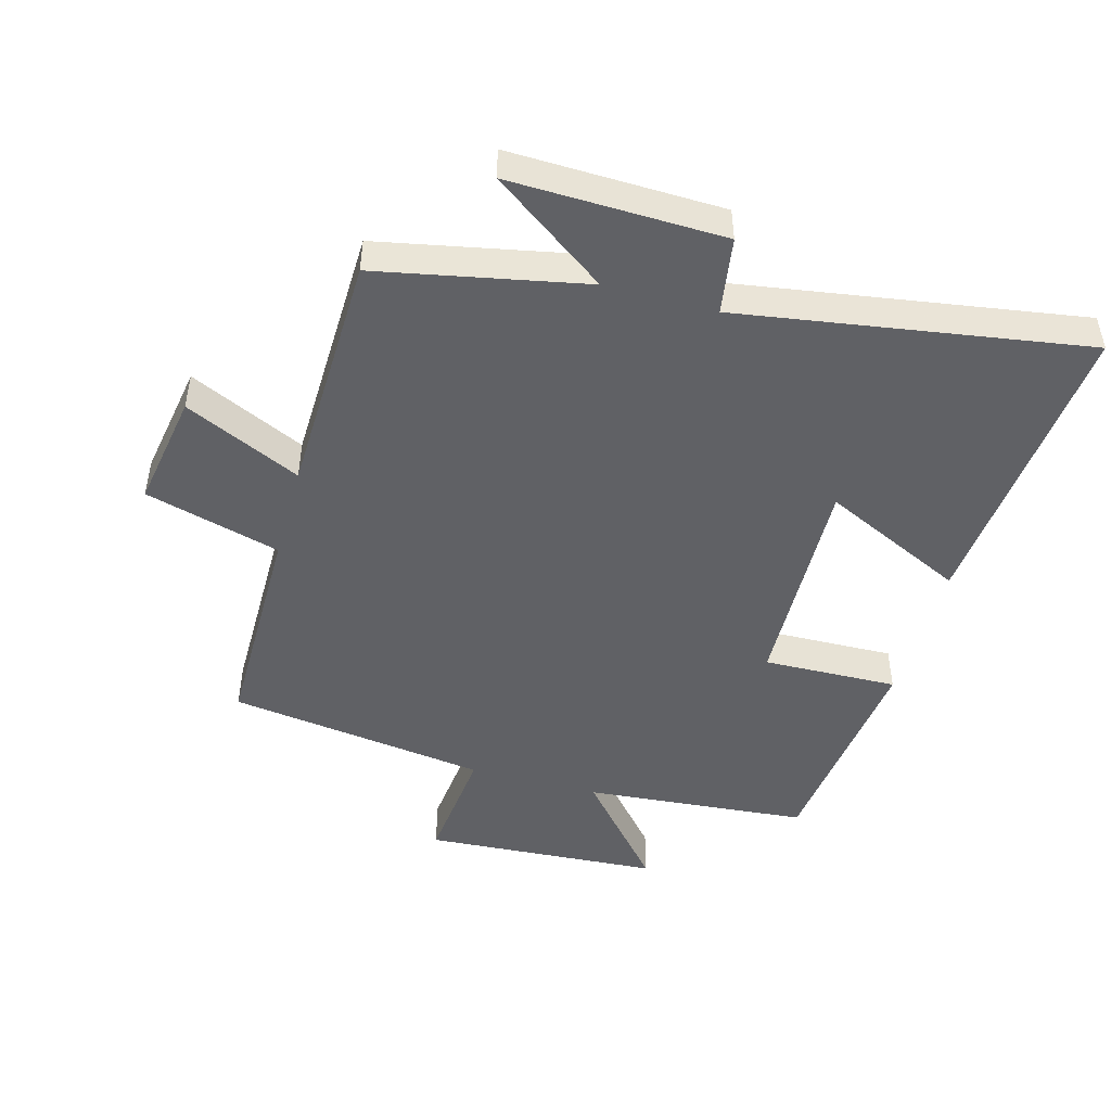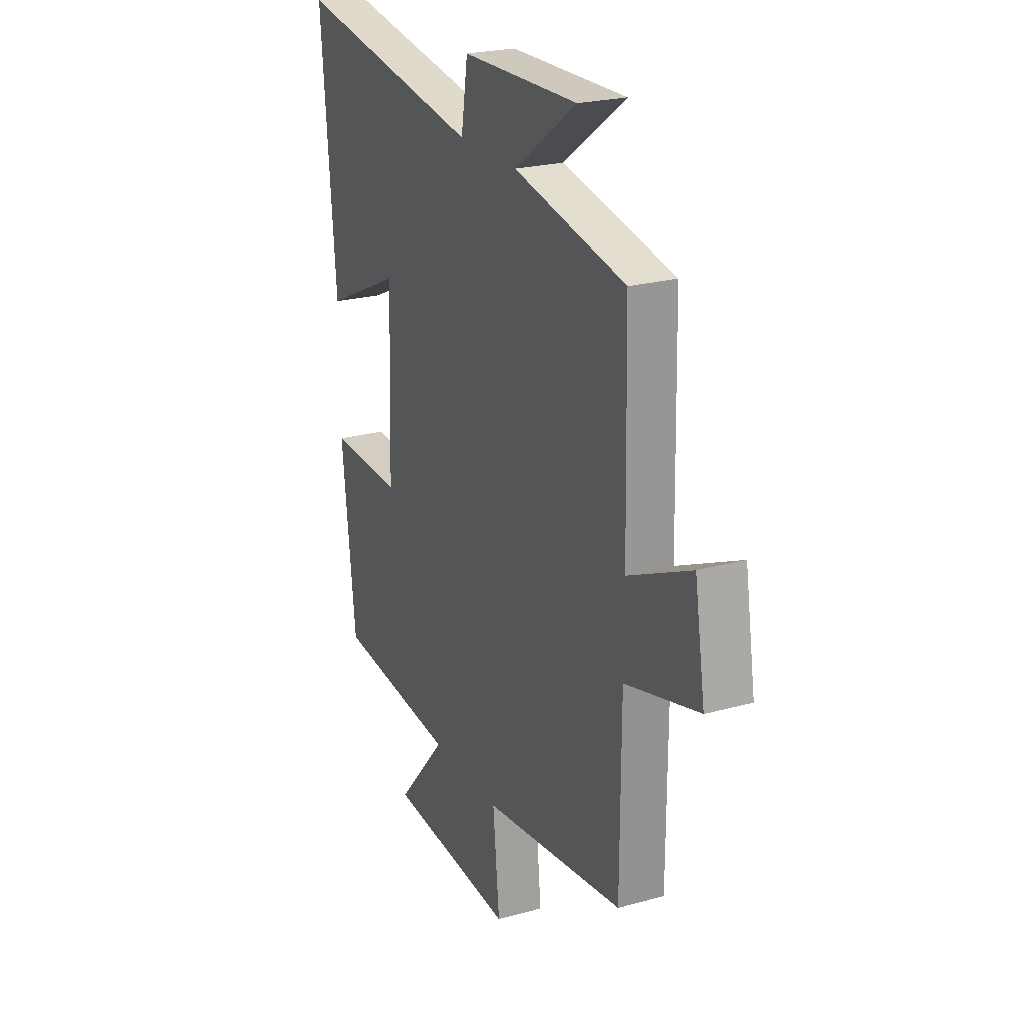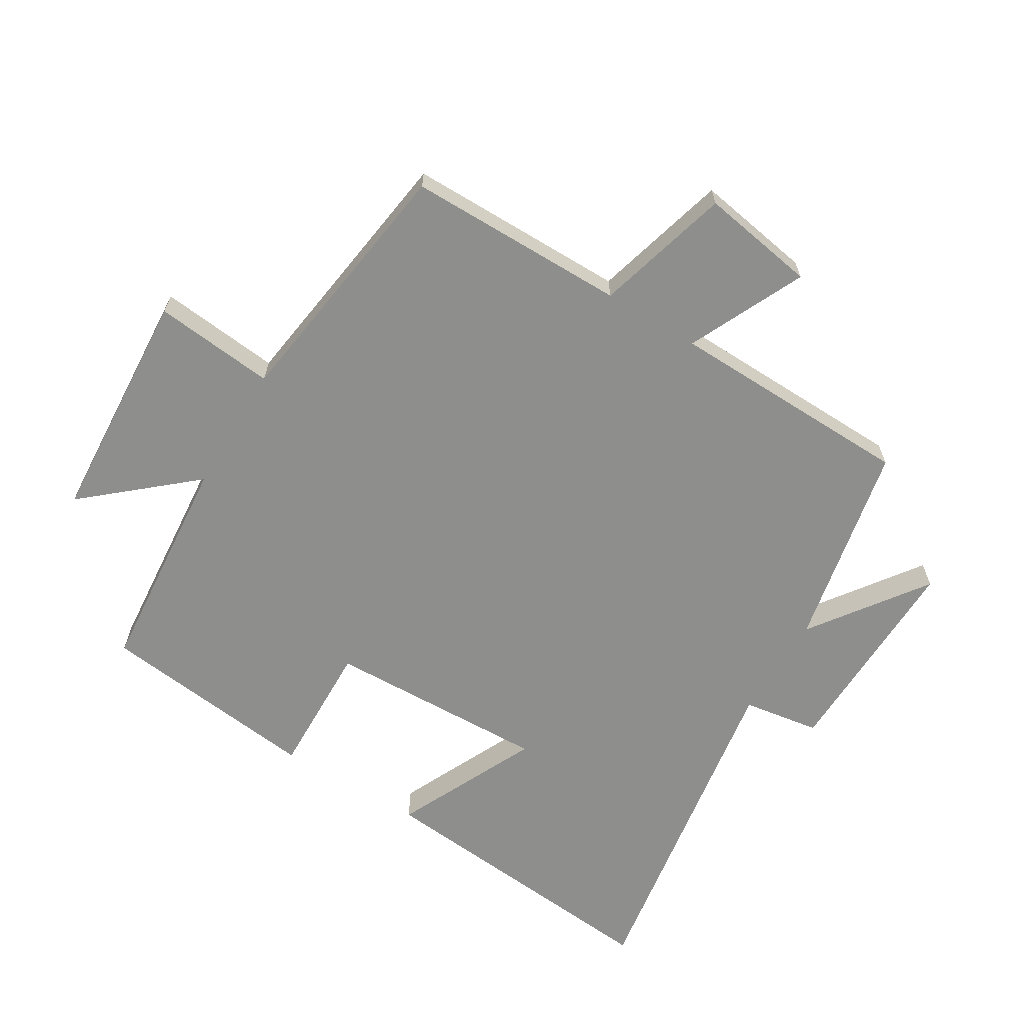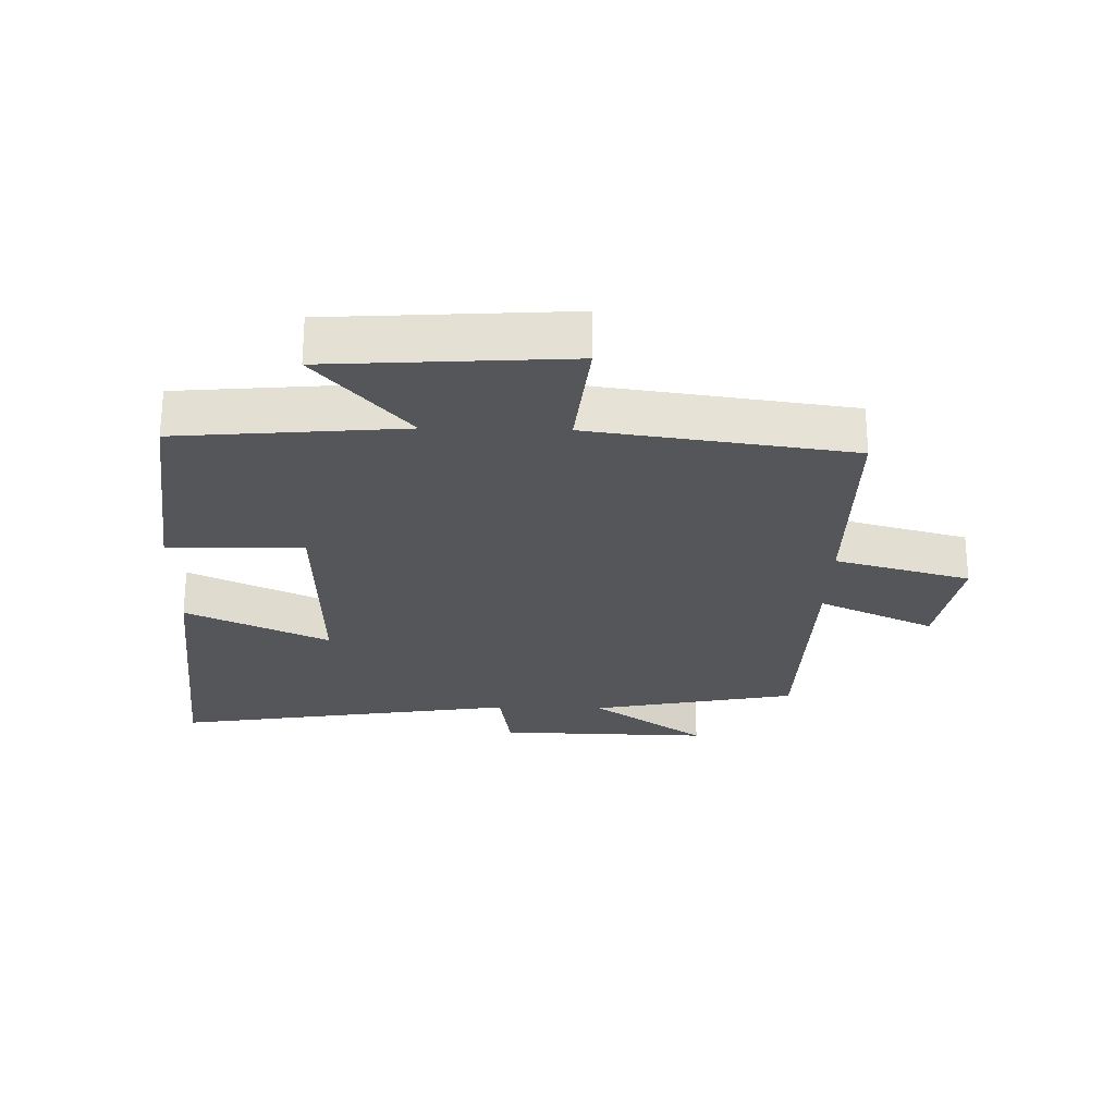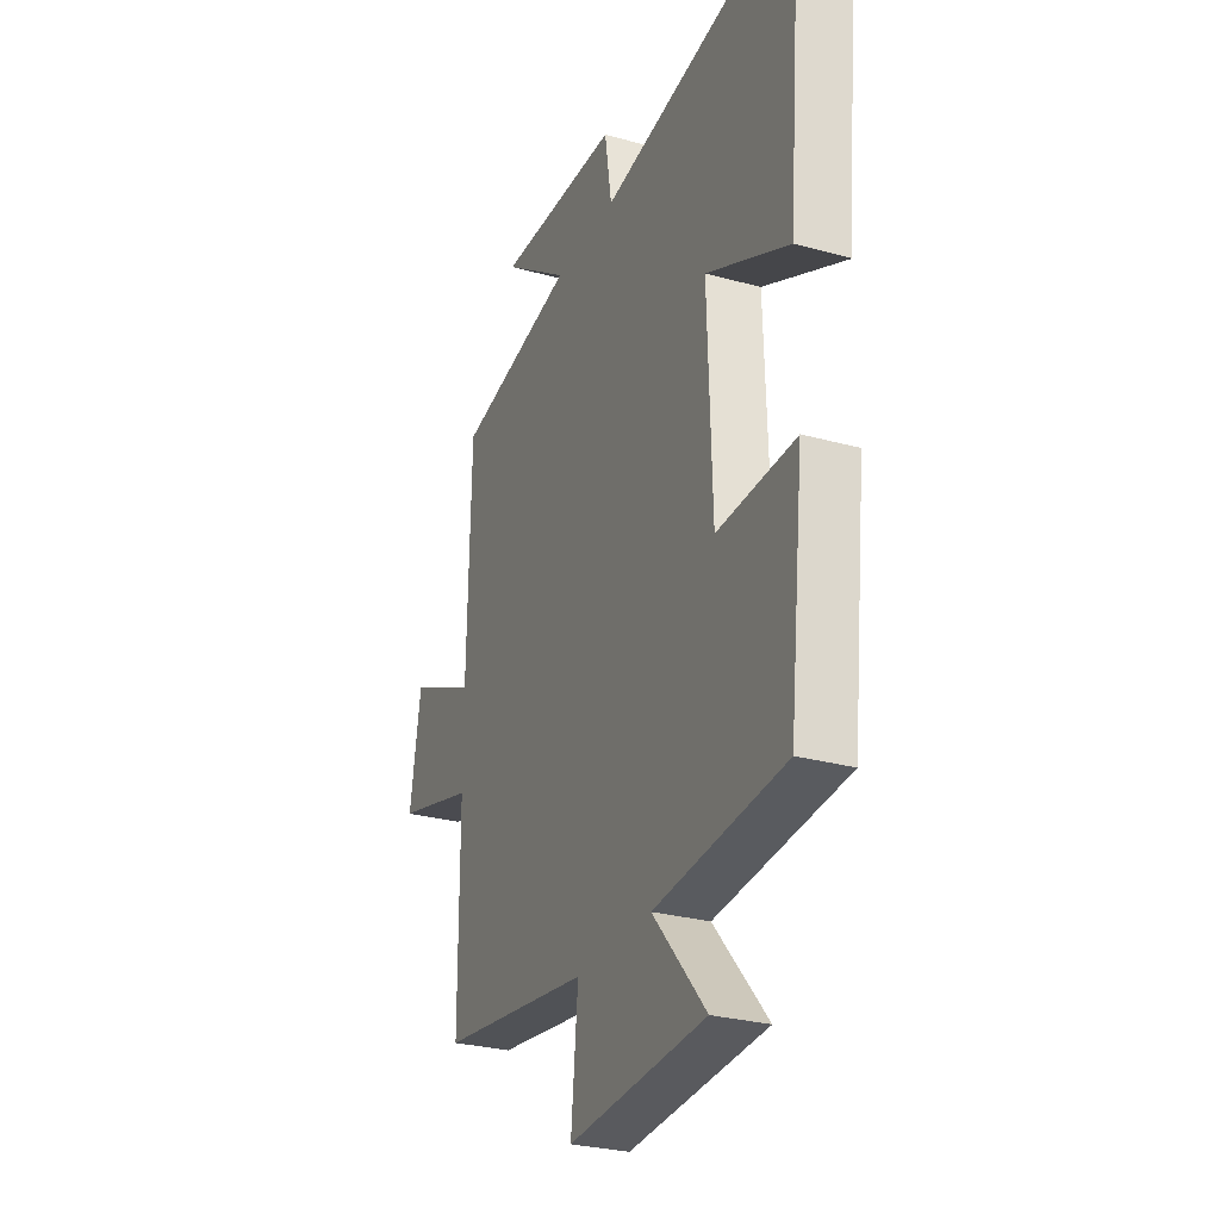
<metadata>
{"format":"obj","ext":"obj","renderer":"f3d","projection":"perspective","resolution":1024,"background":"white","views":[{"elev":-47.5,"azim":-15.6,"up":"+Y"},{"elev":23.6,"azim":-115.0,"up":"+Z"},{"elev":-64.9,"azim":-121.3,"up":"+Y"},{"elev":-25.5,"azim":178.6,"up":"+Y"},{"elev":-28.2,"azim":67.3,"up":"+Z"}]}
</metadata>
<code>
v -0.499 0.07 -0.444
v -0.5 0.07 -0.102
v -0.711 0.07 -0.044
v -0.681 0.07 0.136
v -0.5 0.07 0.052
v -0.491 0.07 0.435
v -0.17 0.07 0.5
v -0.349 0.07 0.628
v -0.017 0.07 0.62
v 0.002 0.07 0.5
v 0.541 0.07 0.586
v 0.5 0.07 0.112
v 0.278 0.07 0.216
v 0.29 0.07 -0.13
v 0.5 0.07 -0.124
v 0.461 0.07 -0.469
v 0.112 0.07 -0.5
v 0.255 0.07 -0.665
v -0.113 0.07 -0.689
v -0.094 0.07 -0.5
v -0.499 0 -0.444
v -0.5 0 -0.102
v -0.711 0 -0.044
v -0.681 0 0.136
v -0.5 0 0.052
v -0.491 0 0.435
v -0.17 0 0.5
v -0.349 0 0.628
v -0.017 0 0.62
v 0.002 0 0.5
v 0.541 0 0.586
v 0.5 0 0.112
v 0.278 0 0.216
v 0.29 0 -0.13
v 0.5 0 -0.124
v 0.461 0 -0.469
v 0.112 0 -0.5
v 0.255 0 -0.665
v -0.113 0 -0.689
v -0.094 0 -0.5
f 17 18 19 20
f 17 20 1 2
f 14 15 16 17
f 13 14 17 2
f 10 11 12 13
f 10 13 2
f 7 8 9 10
f 5 6 7 10
f 5 10 2
f 2 3 4 5
f 40 39 38 37
f 22 21 40 37
f 37 36 35 34
f 22 37 34 33
f 33 32 31 30
f 22 33 30
f 30 29 28 27
f 30 27 26 25
f 22 30 25
f 25 24 23 22
f 1 21 22 2
f 2 22 23 3
f 3 23 24 4
f 4 24 25 5
f 5 25 26 6
f 6 26 27 7
f 7 27 28 8
f 8 28 29 9
f 9 29 30 10
f 10 30 31 11
f 11 31 32 12
f 12 32 33 13
f 13 33 34 14
f 14 34 35 15
f 15 35 36 16
f 16 36 37 17
f 17 37 38 18
f 18 38 39 19
f 19 39 40 20
f 20 40 21 1

</code>
